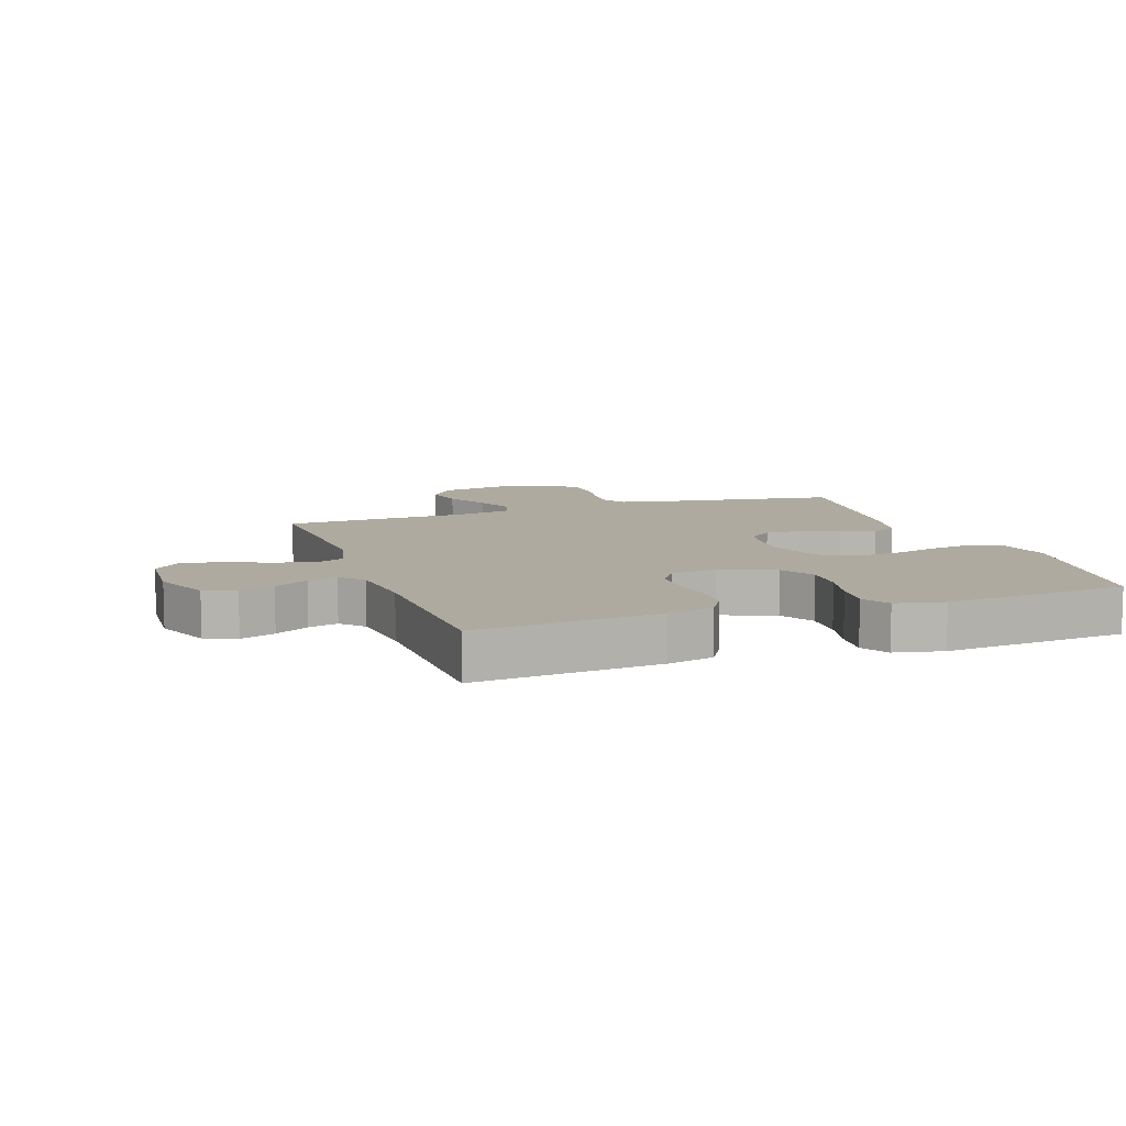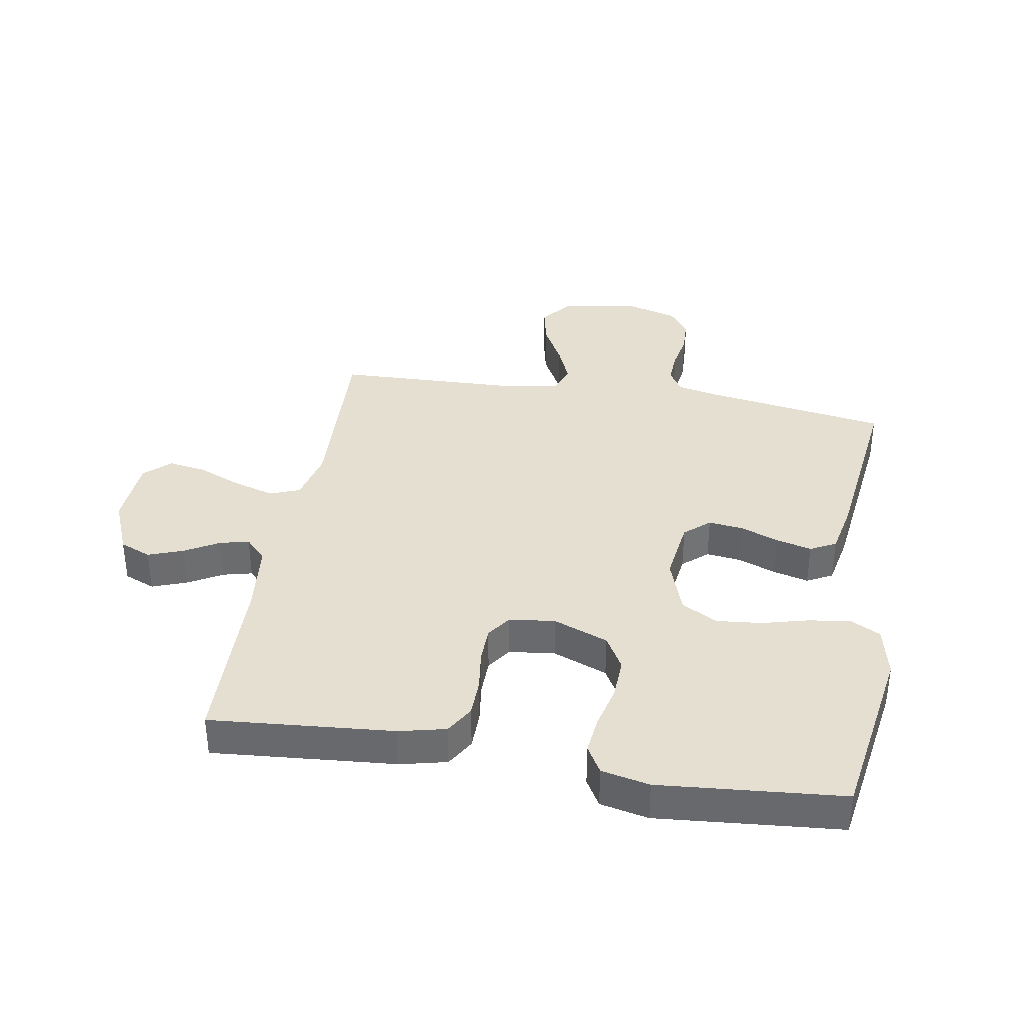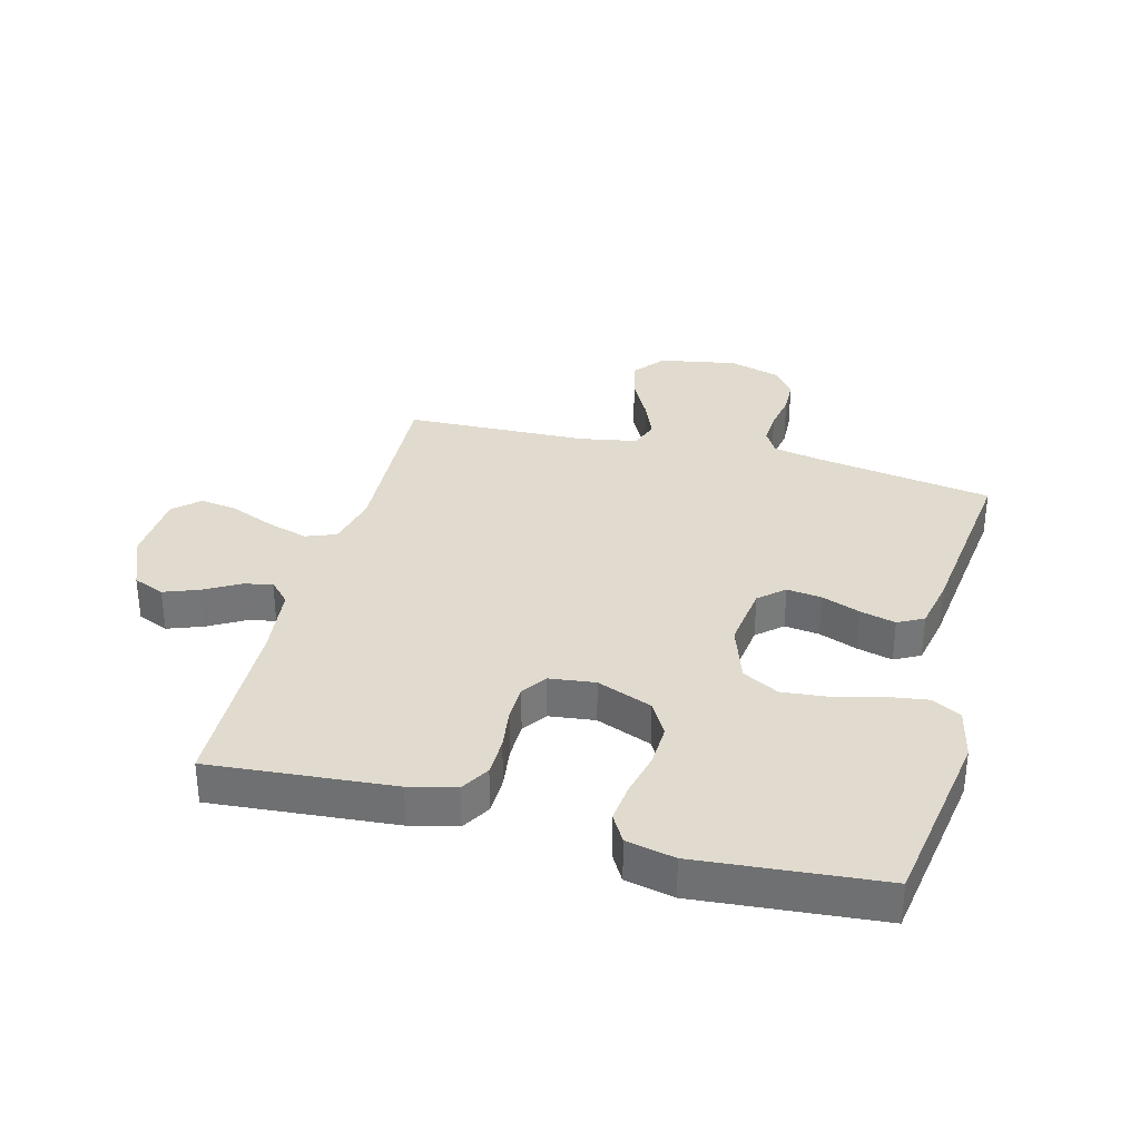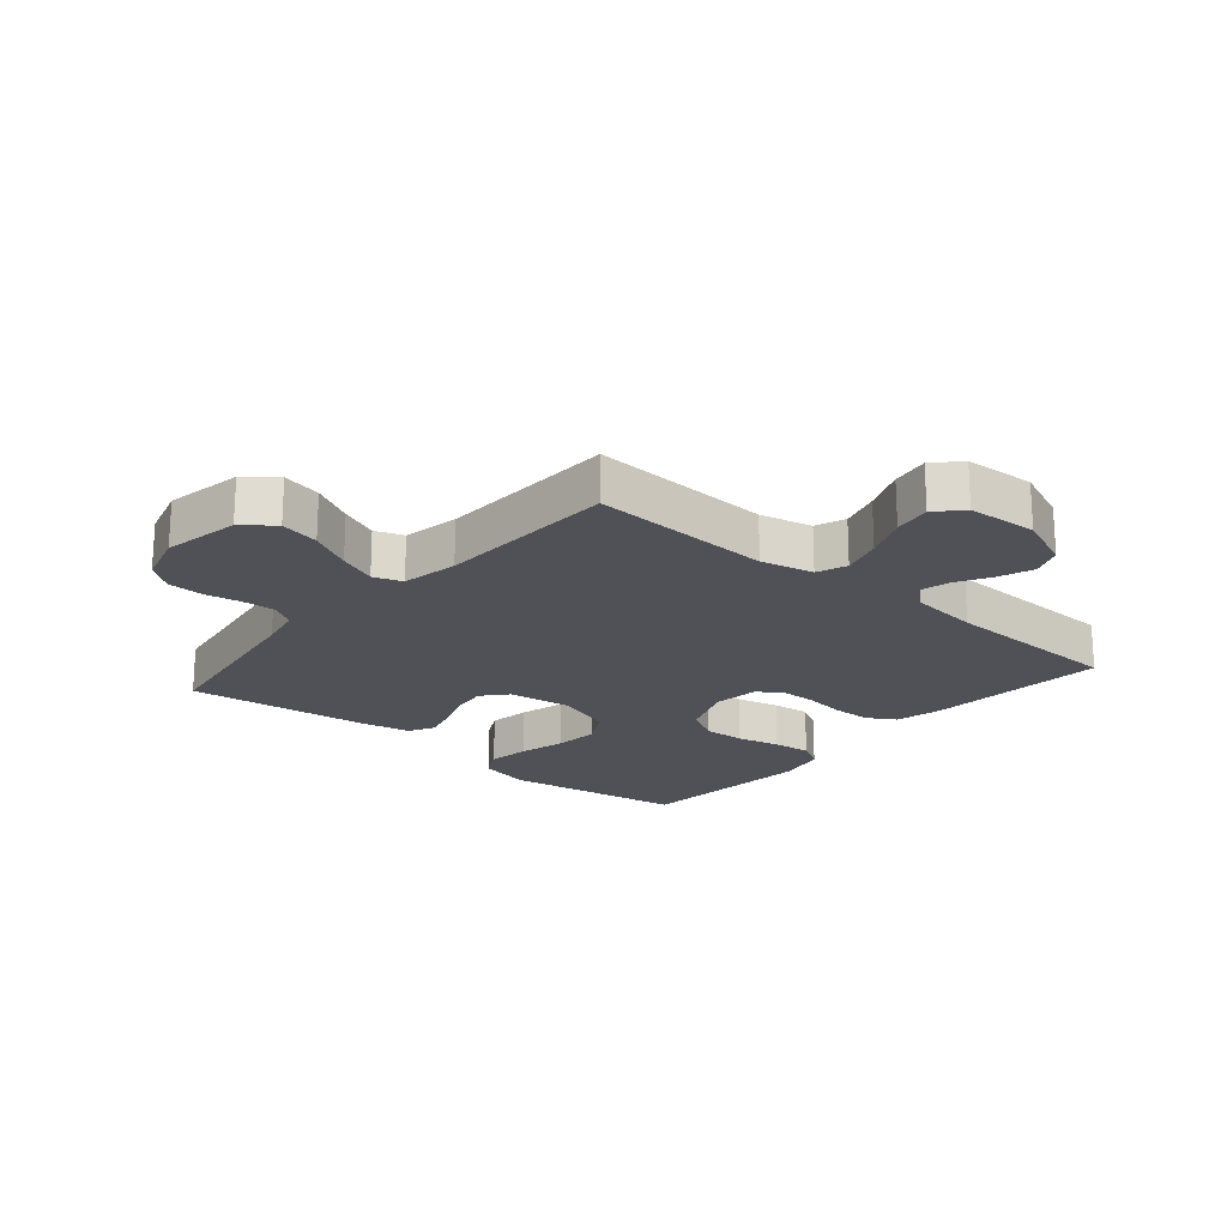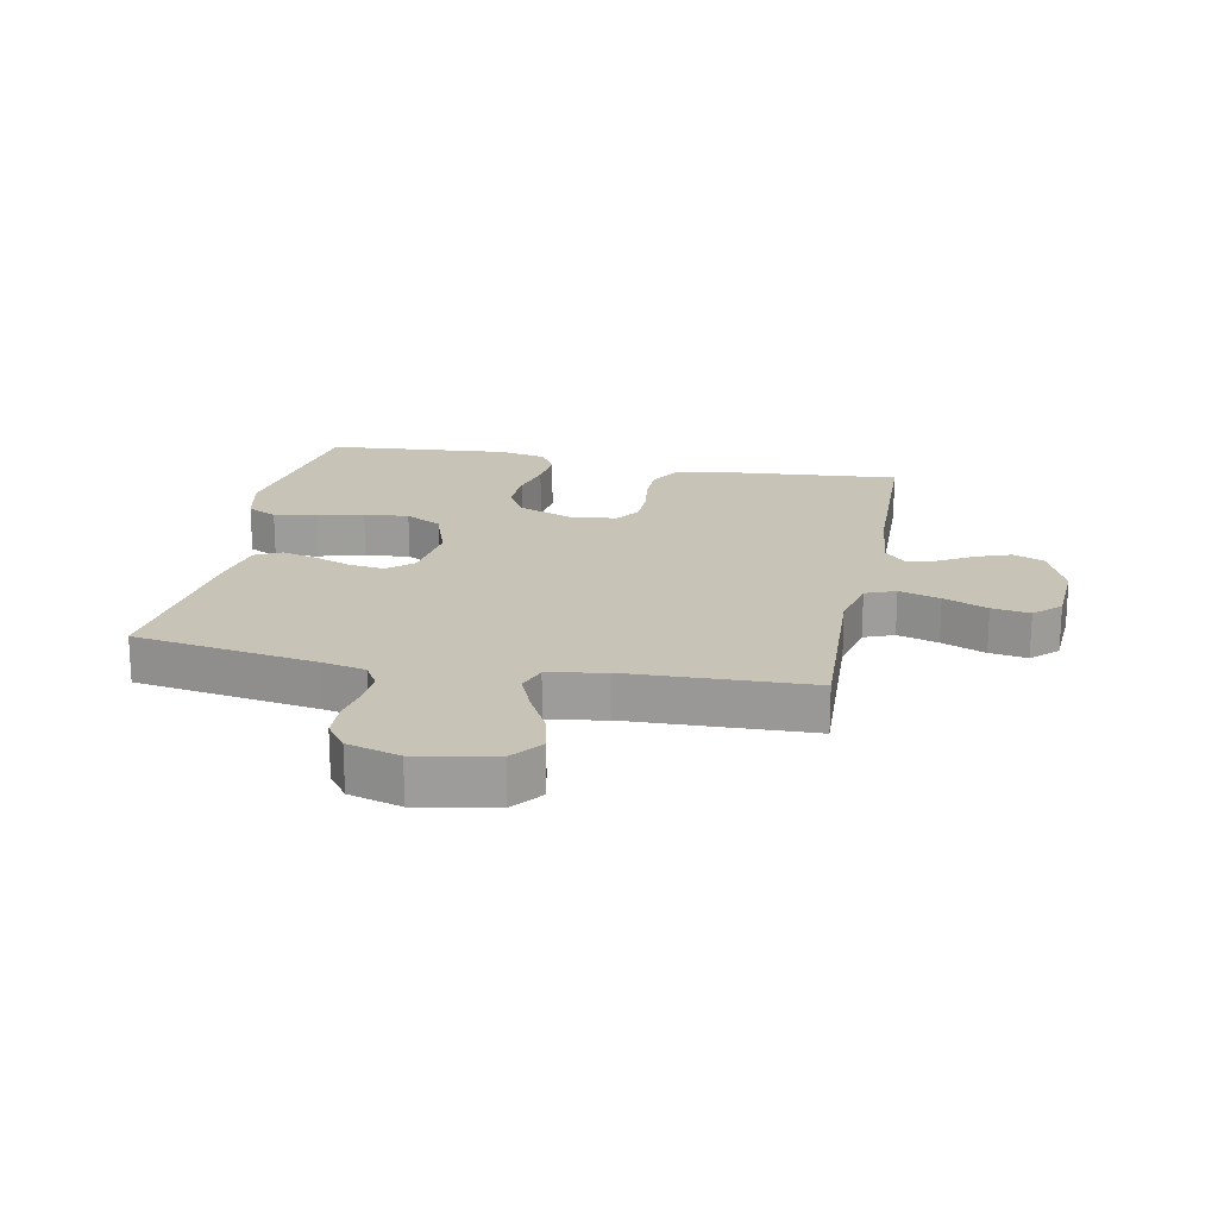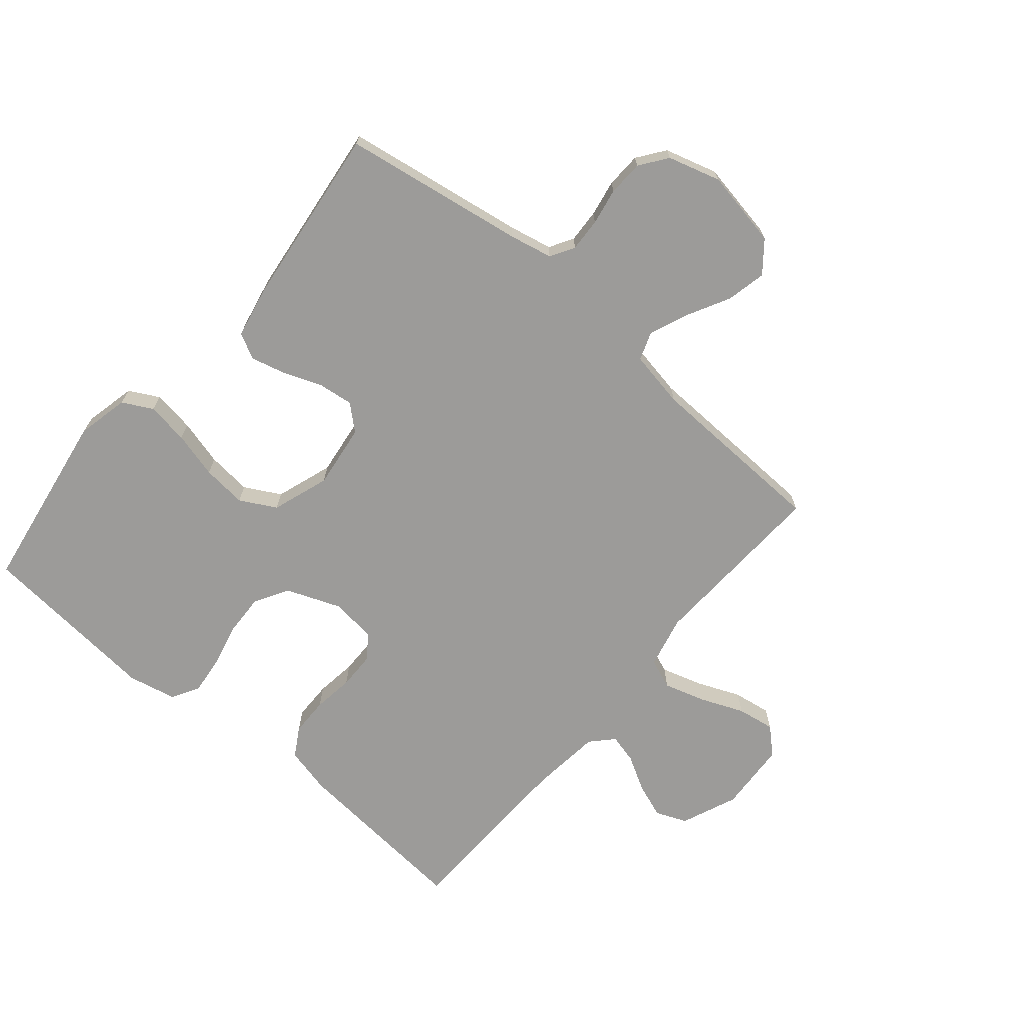
<metadata>
{"format":"obj","ext":"obj","renderer":"f3d","projection":"perspective","resolution":1024,"background":"white","views":[{"elev":9.5,"azim":160.7,"up":"+Y"},{"elev":36.7,"azim":-170.3,"up":"+Y"},{"elev":33.6,"azim":-165.3,"up":"+Y"},{"elev":-20.5,"azim":49.5,"up":"+Y"},{"elev":19.6,"azim":11.1,"up":"+Y"},{"elev":-69.8,"azim":-40.3,"up":"+Y"}]}
</metadata>
<code>
v -0.5 0.07 -0.5
v -0.548 0.07 -0.2
v -0.529 0.07 -0.115
v -0.48 0.07 -0.089
v -0.411 0.07 -0.099
v -0.335 0.07 -0.119
v -0.262 0.07 -0.126
v -0.203 0.07 -0.094
v -0.171 0.07 0
v -0.185 0.07 0.105
v -0.226 0.07 0.141
v -0.283 0.07 0.134
v -0.346 0.07 0.11
v -0.404 0.07 0.095
v -0.446 0.07 0.117
v -0.463 0.07 0.2
v -0.5 0.07 0.5
v -0.2 0.07 0.548
v -0.13 0.07 0.563
v -0.107 0.07 0.602
v -0.11 0.07 0.657
v -0.121 0.07 0.717
v -0.119 0.07 0.775
v -0.086 0.07 0.82
v 0 0.07 0.845
v 0.127 0.07 0.822
v 0.167 0.07 0.772
v 0.153 0.07 0.707
v 0.116 0.07 0.637
v 0.09 0.07 0.574
v 0.107 0.07 0.527
v 0.2 0.07 0.51
v 0.5 0.07 0.5
v 0.486 0.07 0.2
v 0.506 0.07 0.114
v 0.555 0.07 0.095
v 0.622 0.07 0.115
v 0.694 0.07 0.145
v 0.756 0.07 0.155
v 0.798 0.07 0.116
v 0.805 0.07 0
v 0.767 0.07 -0.092
v 0.716 0.07 -0.113
v 0.659 0.07 -0.092
v 0.603 0.07 -0.06
v 0.555 0.07 -0.048
v 0.521 0.07 -0.084
v 0.508 0.07 -0.2
v 0.5 0.07 -0.5
v 0.2 0.07 -0.475
v 0.124 0.07 -0.457
v 0.096 0.07 -0.41
v 0.095 0.07 -0.347
v 0.104 0.07 -0.28
v 0.103 0.07 -0.22
v 0.075 0.07 -0.18
v 0 0.07 -0.171
v -0.09 0.07 -0.206
v -0.122 0.07 -0.262
v -0.119 0.07 -0.331
v -0.102 0.07 -0.401
v -0.095 0.07 -0.464
v -0.121 0.07 -0.509
v -0.2 0.07 -0.526
v -0.5 0 -0.5
v -0.548 0 -0.2
v -0.529 0 -0.115
v -0.48 0 -0.089
v -0.411 0 -0.099
v -0.335 0 -0.119
v -0.262 0 -0.126
v -0.203 0 -0.094
v -0.171 0 0
v -0.185 0 0.105
v -0.226 0 0.141
v -0.283 0 0.134
v -0.346 0 0.11
v -0.404 0 0.095
v -0.446 0 0.117
v -0.463 0 0.2
v -0.5 0 0.5
v -0.2 0 0.548
v -0.13 0 0.563
v -0.107 0 0.602
v -0.11 0 0.657
v -0.121 0 0.717
v -0.119 0 0.775
v -0.086 0 0.82
v 0 0 0.845
v 0.127 0 0.822
v 0.167 0 0.772
v 0.153 0 0.707
v 0.116 0 0.637
v 0.09 0 0.574
v 0.107 0 0.527
v 0.2 0 0.51
v 0.5 0 0.5
v 0.486 0 0.2
v 0.506 0 0.114
v 0.555 0 0.095
v 0.622 0 0.115
v 0.694 0 0.145
v 0.756 0 0.155
v 0.798 0 0.116
v 0.805 0 0
v 0.767 0 -0.092
v 0.716 0 -0.113
v 0.659 0 -0.092
v 0.603 0 -0.06
v 0.555 0 -0.048
v 0.521 0 -0.084
v 0.508 0 -0.2
v 0.5 0 -0.5
v 0.2 0 -0.475
v 0.124 0 -0.457
v 0.096 0 -0.41
v 0.095 0 -0.347
v 0.104 0 -0.28
v 0.103 0 -0.22
v 0.075 0 -0.18
v 0 0 -0.171
v -0.09 0 -0.206
v -0.122 0 -0.262
v -0.119 0 -0.331
v -0.102 0 -0.401
v -0.095 0 -0.464
v -0.121 0 -0.509
v -0.2 0 -0.526
f 4 5 6
f 3 4 6
f 2 3 6
f 1 2 6
f 64 1 6
f 63 64 6
f 62 63 6
f 61 62 6
f 60 61 6
f 59 60 6 7
f 58 59 7 8
f 57 58 8 9
f 56 57 9 10
f 52 53 54
f 51 52 54
f 50 51 54
f 49 50 54
f 48 49 54
f 47 48 54 55
f 46 47 55 56
f 43 44 45
f 42 43 45
f 41 42 45
f 40 41 45
f 39 40 45
f 38 39 45
f 37 38 45
f 36 37 45 46
f 46 56 10
f 36 46 10
f 35 36 10
f 32 33 34
f 35 10 11
f 34 35 11
f 32 34 11
f 31 32 11
f 27 28 29
f 26 27 29
f 25 26 29
f 24 25 29
f 23 24 29
f 22 23 29
f 21 22 29
f 20 21 29 30
f 31 11 12
f 30 31 12
f 20 30 12
f 19 20 12
f 16 17 18
f 16 18 19
f 15 16 19
f 14 15 19
f 13 14 19
f 12 13 19
f 70 69 68
f 70 68 67
f 70 67 66
f 70 66 65
f 70 65 128
f 70 128 127
f 70 127 126
f 70 126 125
f 70 125 124
f 71 70 124 123
f 72 71 123 122
f 73 72 122 121
f 74 73 121 120
f 118 117 116
f 118 116 115
f 118 115 114
f 118 114 113
f 118 113 112
f 119 118 112 111
f 120 119 111 110
f 109 108 107
f 109 107 106
f 109 106 105
f 109 105 104
f 109 104 103
f 109 103 102
f 109 102 101
f 110 109 101 100
f 74 120 110
f 74 110 100
f 74 100 99
f 98 97 96
f 75 74 99
f 75 99 98
f 75 98 96
f 75 96 95
f 93 92 91
f 93 91 90
f 93 90 89
f 93 89 88
f 93 88 87
f 93 87 86
f 93 86 85
f 94 93 85 84
f 76 75 95
f 76 95 94
f 76 94 84
f 76 84 83
f 82 81 80
f 83 82 80
f 83 80 79
f 83 79 78
f 83 78 77
f 83 77 76
f 1 65 66 2
f 2 66 67 3
f 3 67 68 4
f 4 68 69 5
f 5 69 70 6
f 6 70 71 7
f 7 71 72 8
f 8 72 73 9
f 9 73 74 10
f 10 74 75 11
f 11 75 76 12
f 12 76 77 13
f 13 77 78 14
f 14 78 79 15
f 15 79 80 16
f 16 80 81 17
f 17 81 82 18
f 18 82 83 19
f 19 83 84 20
f 20 84 85 21
f 21 85 86 22
f 22 86 87 23
f 23 87 88 24
f 24 88 89 25
f 25 89 90 26
f 26 90 91 27
f 27 91 92 28
f 28 92 93 29
f 29 93 94 30
f 30 94 95 31
f 31 95 96 32
f 32 96 97 33
f 33 97 98 34
f 34 98 99 35
f 35 99 100 36
f 36 100 101 37
f 37 101 102 38
f 38 102 103 39
f 39 103 104 40
f 40 104 105 41
f 41 105 106 42
f 42 106 107 43
f 43 107 108 44
f 44 108 109 45
f 45 109 110 46
f 46 110 111 47
f 47 111 112 48
f 48 112 113 49
f 49 113 114 50
f 50 114 115 51
f 51 115 116 52
f 52 116 117 53
f 53 117 118 54
f 54 118 119 55
f 55 119 120 56
f 56 120 121 57
f 57 121 122 58
f 58 122 123 59
f 59 123 124 60
f 60 124 125 61
f 61 125 126 62
f 62 126 127 63
f 63 127 128 64
f 64 128 65 1

</code>
